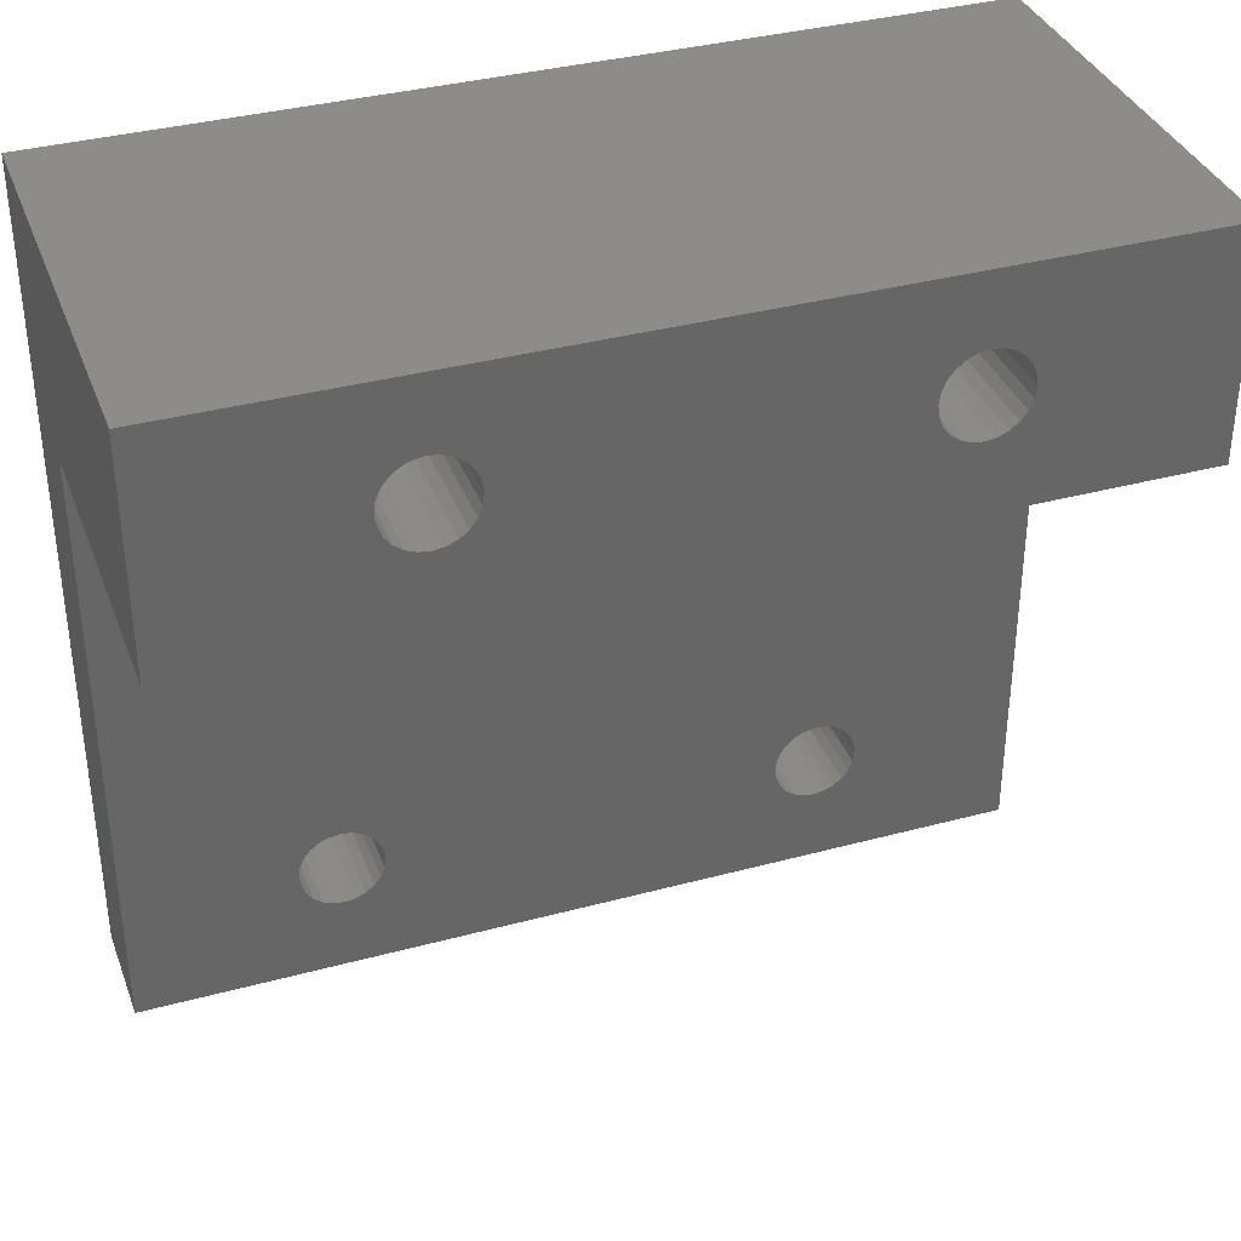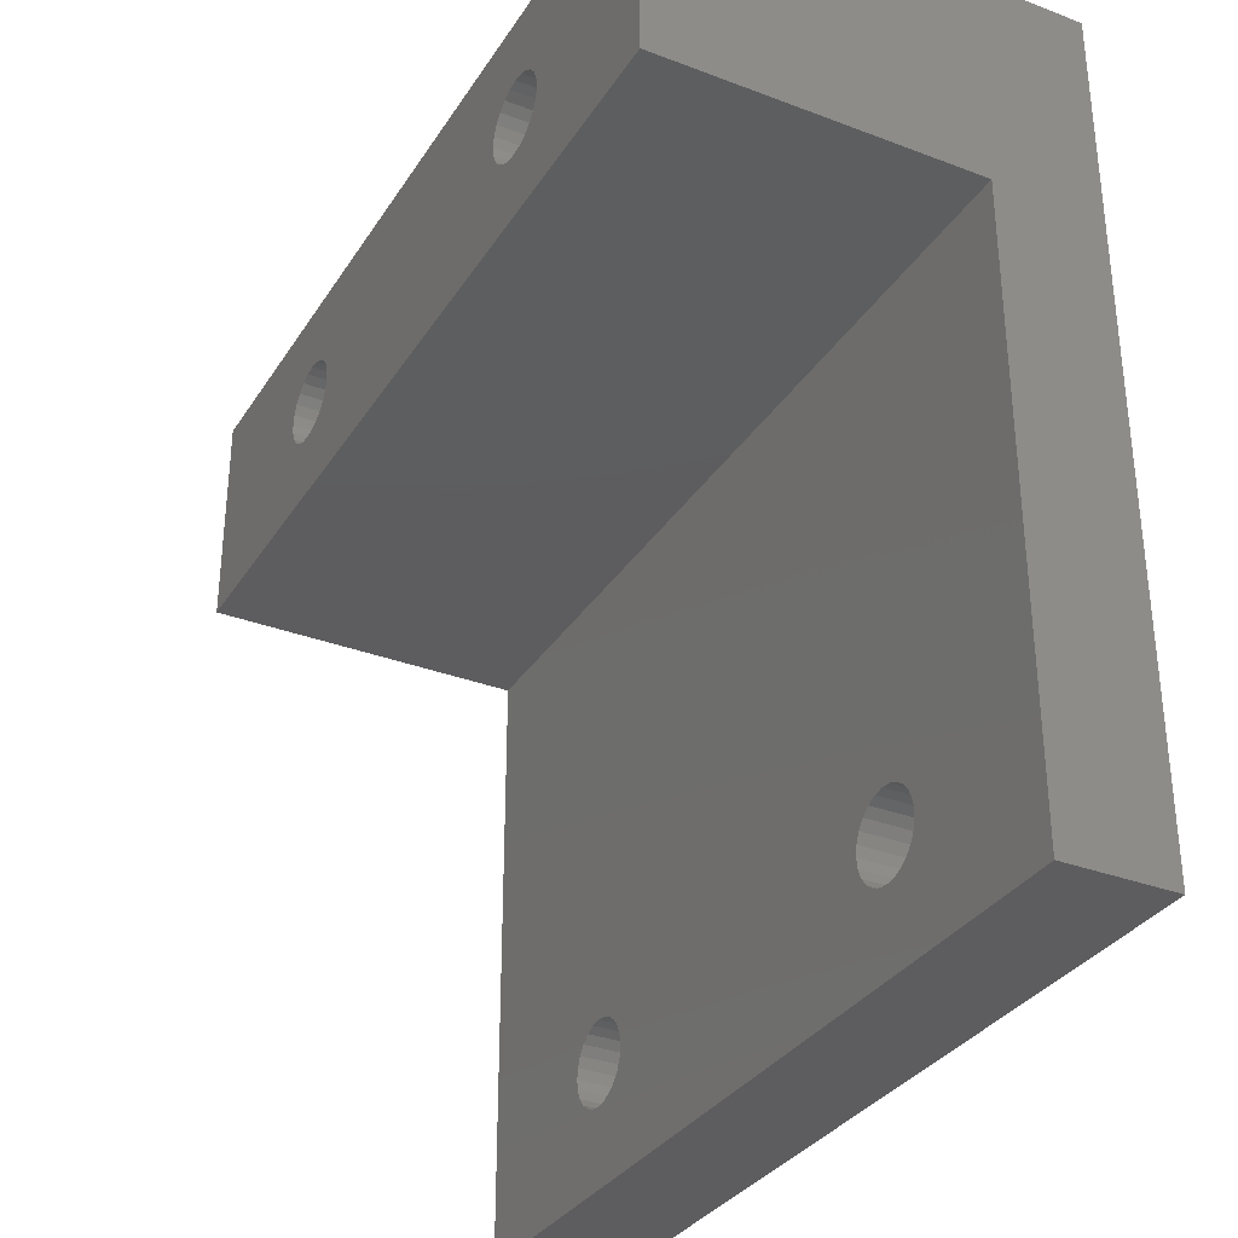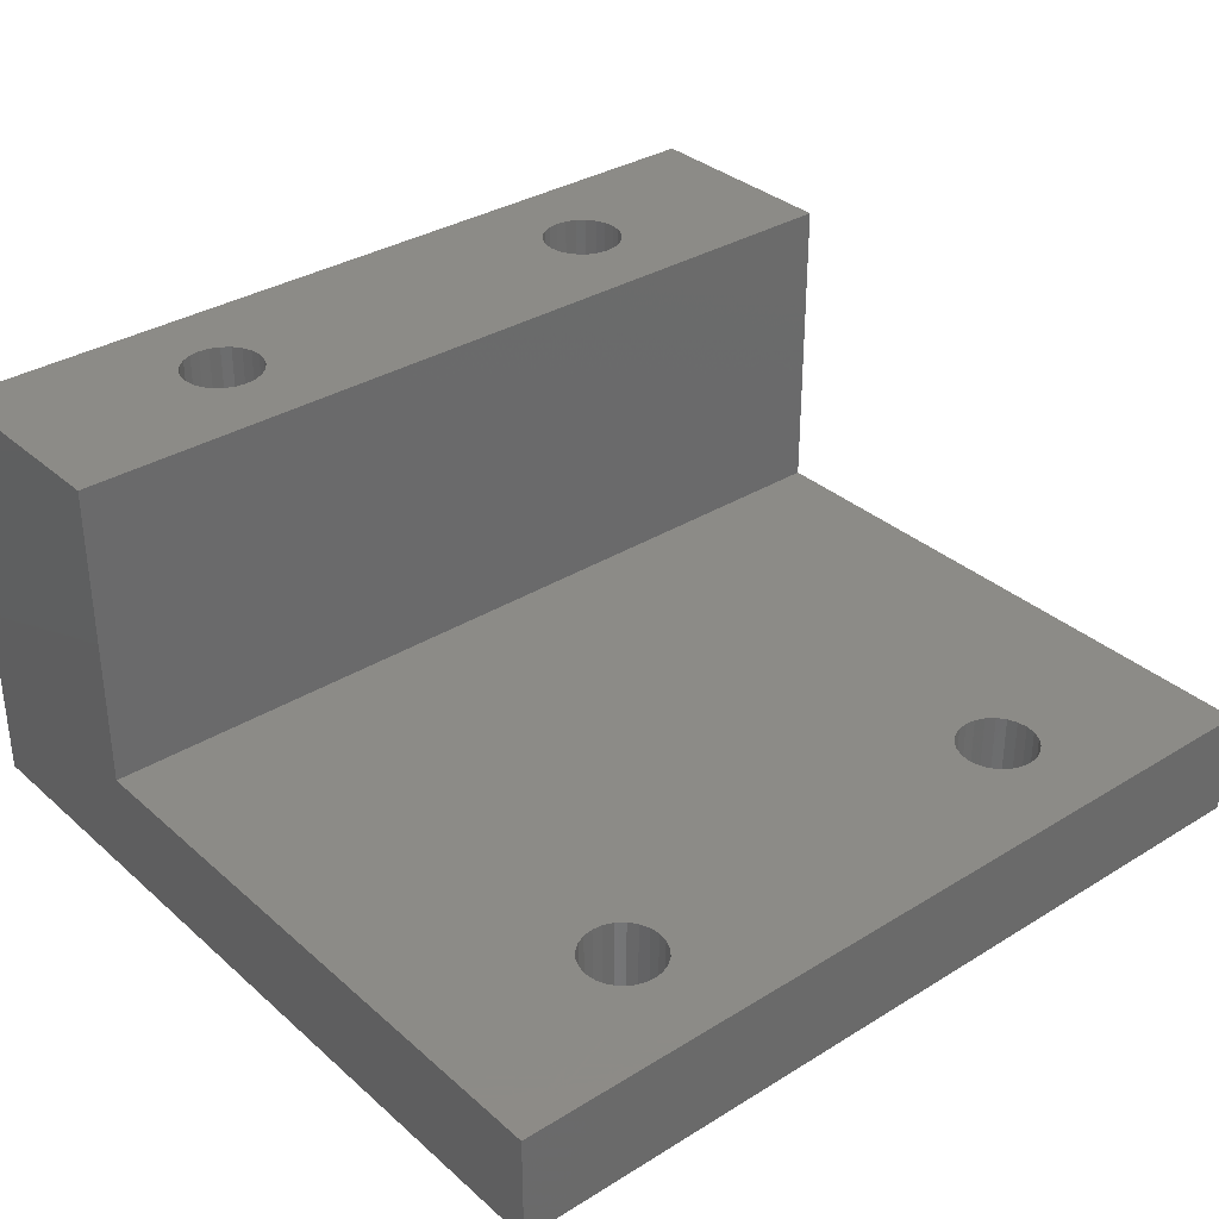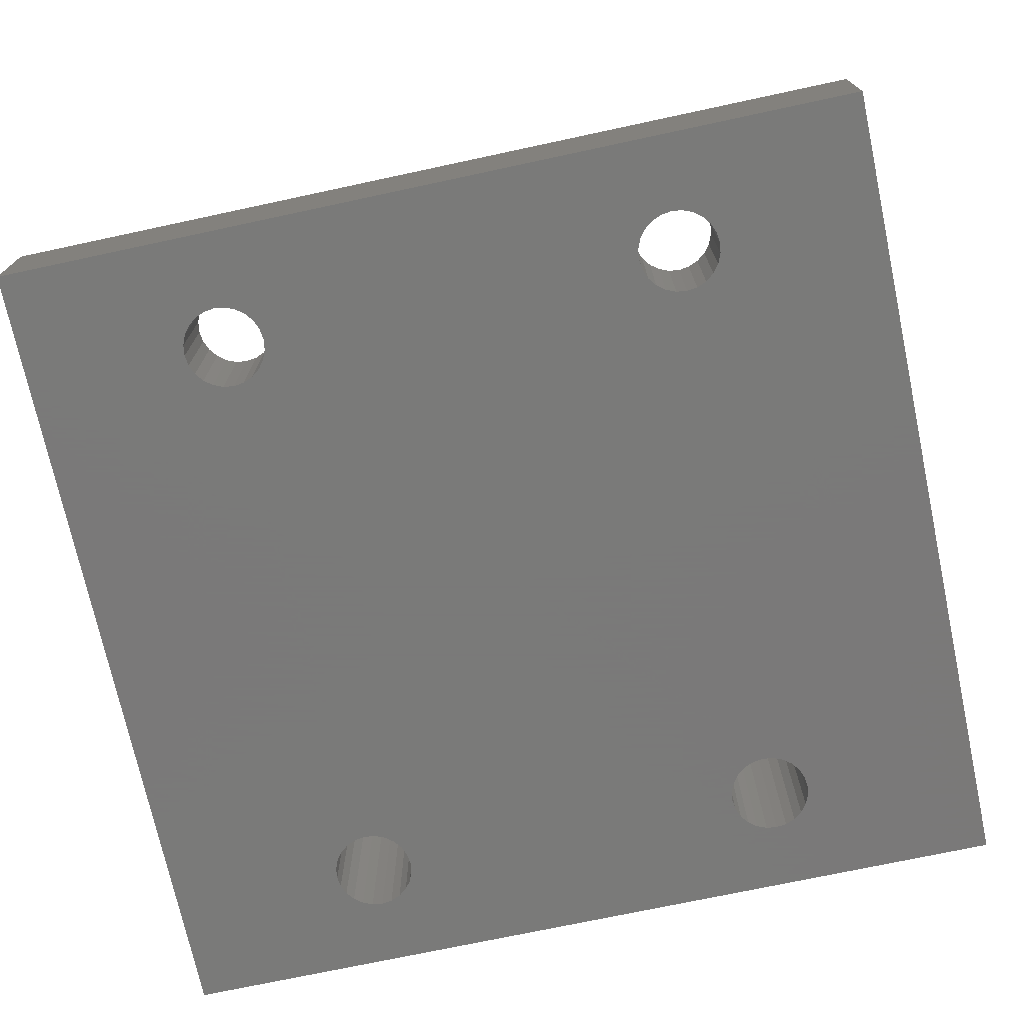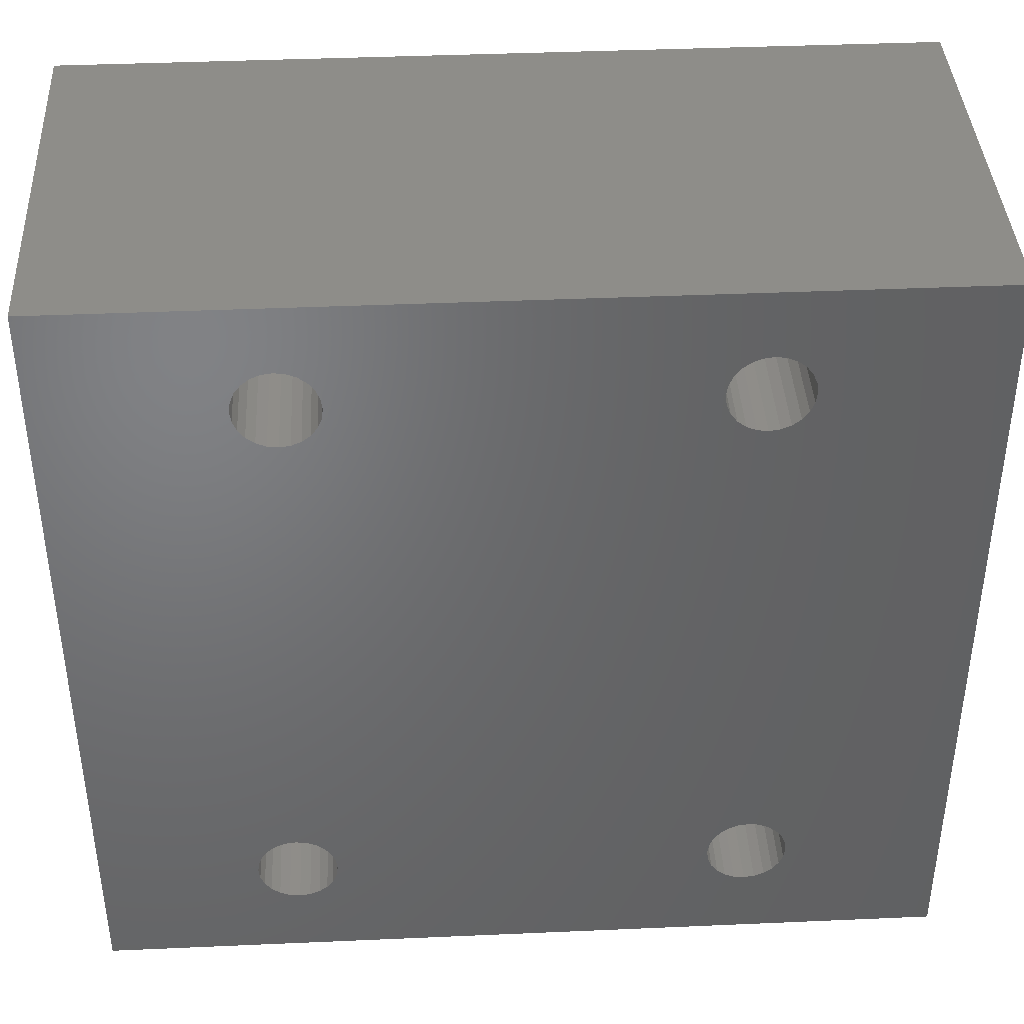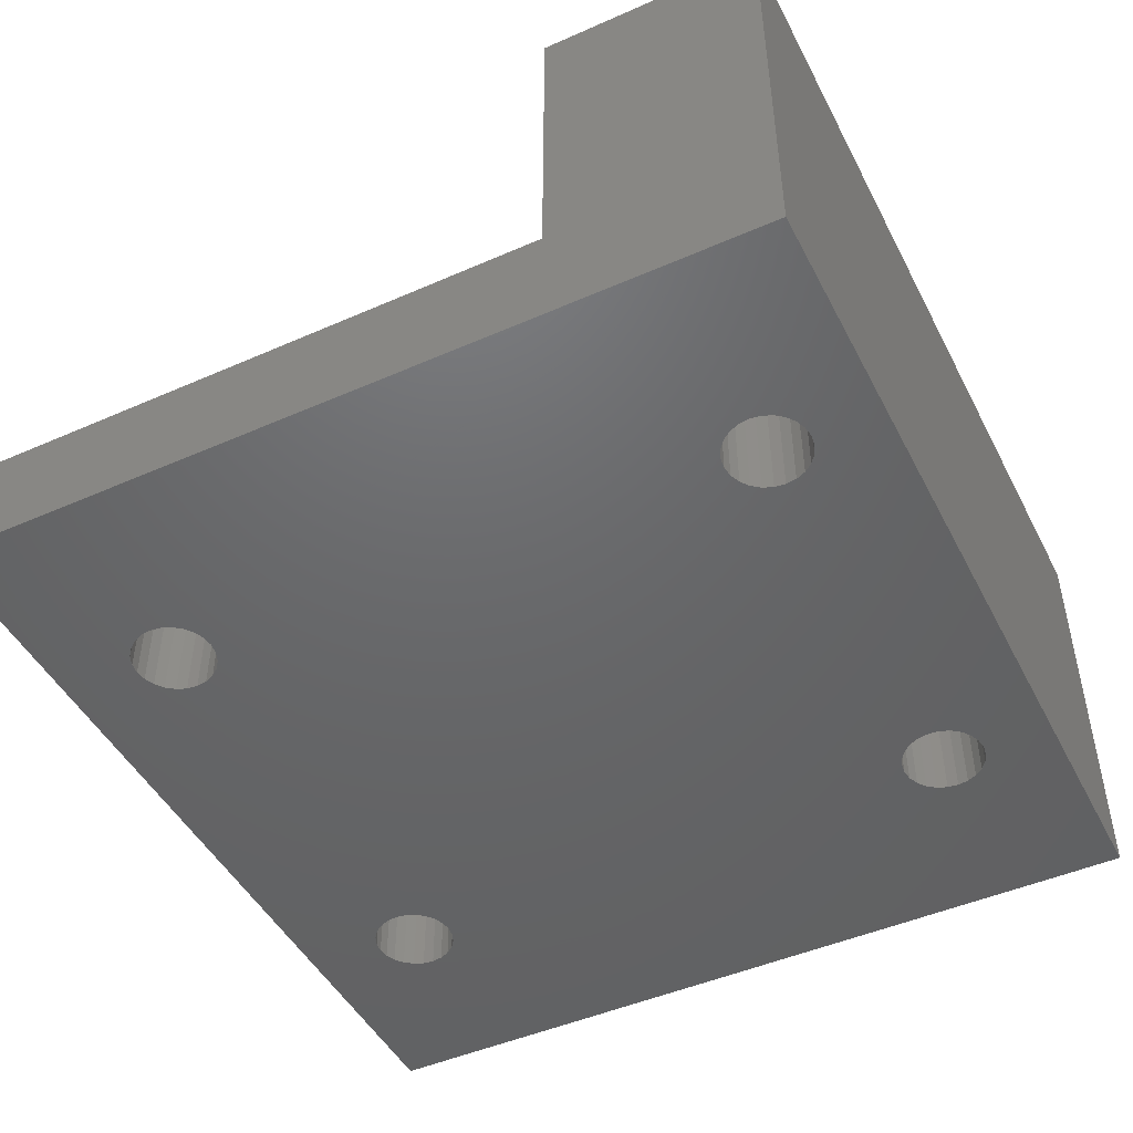
<metadata>
{"format":"stl","ext":"stl","renderer":"f3d","projection":"perspective","resolution":1024,"background":"white","views":[{"elev":36.3,"azim":-19.4,"up":"+Y"},{"elev":-32.8,"azim":62.3,"up":"+Y"},{"elev":33.6,"azim":-40.1,"up":"+Z"},{"elev":-72.7,"azim":12.1,"up":"+Z"},{"elev":40.0,"azim":176.9,"up":"+Y"},{"elev":-47.3,"azim":116.4,"up":"+Z"}]}
</metadata>
<code>
# stl→obj: 202 verts, 420 faces
v -764.8 -1030 -162.1
v -776.6 -1026 -162.1
v -815.6 -1030 -162.1
v -776 -1026 -162.1
v -775.4 -1025 -162.1
v -774.9 -1025 -162.1
v -774.6 -1024 -162.1
v -774.3 -1024 -162.1
v -764.8 -994.9 -162.1
v -774.2 -1023 -162.1
v -774.3 -1023 -162.1
v -774.6 -1022 -162.1
v -774.9 -1022 -162.1
v -775.4 -1021 -162.1
v -776 -1021 -162.1
v -776.6 -1021 -162.1
v -803.8 -1021 -162.1
v -806.1 -1024 -162.1
v -815.6 -994.9 -162.1
v -805.8 -1024 -162.1
v -805.4 -1025 -162.1
v -804.9 -1025 -162.1
v -804.4 -1026 -162.1
v -803.8 -1026 -162.1
v -806.1 -1023 -162.1
v -805.8 -1022 -162.1
v -805.4 -1022 -162.1
v -804.9 -1021 -162.1
v -804.4 -1021 -162.1
v -777.2 -1026 -162.1
v -803.1 -1026 -162.1
v -777.8 -1025 -162.1
v -802.6 -1025 -162.1
v -778.3 -1025 -162.1
v -802.1 -1025 -162.1
v -778.7 -1024 -162.1
v -801.7 -1024 -162.1
v -778.9 -1024 -162.1
v -801.5 -1024 -162.1
v -779 -1023 -162.1
v -801.4 -1023 -162.1
v -778.9 -1023 -162.1
v -801.5 -1023 -162.1
v -778.7 -1022 -162.1
v -801.7 -1022 -162.1
v -778.3 -1022 -162.1
v -802.1 -1022 -162.1
v -777.8 -1021 -162.1
v -802.6 -1021 -162.1
v -777.2 -1021 -162.1
v -803.1 -1021 -162.1
v -777.8 -1021 -168.5
v -778.3 -1022 -168.5
v -777.2 -1021 -168.5
v -776.6 -1021 -168.5
v -776 -1021 -168.5
v -775.4 -1021 -168.5
v -774.9 -1022 -168.5
v -815.6 -994.9 -143.9
v -764.8 -994.9 -143.9
v -776.9 -990.8 -143.9
v -777.5 -990.9 -143.9
v -776.3 -990.6 -143.9
v -764.8 -982.2 -143.9
v -775.8 -990.2 -143.9
v -775.4 -989.7 -143.9
v -775.2 -989.1 -143.9
v -775.1 -988.5 -143.9
v -775.2 -987.9 -143.9
v -775.4 -987.3 -143.9
v -775.8 -986.8 -143.9
v -776.3 -986.5 -143.9
v -776.9 -986.2 -143.9
v -777.5 -986.1 -143.9
v -802.9 -986.1 -143.9
v -804.1 -990.6 -143.9
v -815.6 -982.2 -143.9
v -803.5 -990.8 -143.9
v -802.9 -990.9 -143.9
v -804.6 -990.2 -143.9
v -804.9 -989.7 -143.9
v -805.2 -989.1 -143.9
v -805.3 -988.5 -143.9
v -805.2 -987.9 -143.9
v -804.9 -987.3 -143.9
v -804.6 -986.8 -143.9
v -804.1 -986.5 -143.9
v -803.5 -986.2 -143.9
v -778.1 -990.8 -143.9
v -802.3 -990.8 -143.9
v -778.7 -990.6 -143.9
v -801.7 -990.6 -143.9
v -779.2 -990.2 -143.9
v -801.2 -990.2 -143.9
v -779.5 -989.7 -143.9
v -800.8 -989.7 -143.9
v -779.8 -989.1 -143.9
v -800.6 -989.1 -143.9
v -779.9 -988.5 -143.9
v -800.5 -988.5 -143.9
v -779.8 -987.9 -143.9
v -800.6 -987.9 -143.9
v -779.5 -987.3 -143.9
v -800.8 -987.3 -143.9
v -779.2 -986.8 -143.9
v -801.2 -986.8 -143.9
v -778.7 -986.5 -143.9
v -801.7 -986.5 -143.9
v -778.1 -986.2 -143.9
v -802.3 -986.2 -143.9
v -774.6 -1022 -168.5
v -778.9 -1023 -168.5
v -778.7 -1022 -168.5
v -779 -1023 -168.5
v -778.9 -1024 -168.5
v -778.7 -1024 -168.5
v -778.3 -1025 -168.5
v -801.5 -1024 -168.5
v -801.7 -1024 -168.5
v -774.3 -1023 -168.5
v -774.2 -1023 -168.5
v -774.3 -1024 -168.5
v -774.6 -1024 -168.5
v -774.9 -1025 -168.5
v -775.4 -1025 -168.5
v -776 -1026 -168.5
v -776.6 -1026 -168.5
v -777.2 -1026 -168.5
v -777.8 -1025 -168.5
v -764.8 -1030 -168.5
v -764.8 -982.2 -168.5
v -815.6 -982.2 -168.5
v -815.6 -1030 -168.5
v -803.8 -1026 -168.5
v -803.1 -1026 -168.5
v -802.6 -1025 -168.5
v -802.1 -1025 -168.5
v -801.4 -1023 -168.5
v -801.5 -1023 -168.5
v -801.7 -1022 -168.5
v -802.1 -1022 -168.5
v -802.6 -1021 -168.5
v -803.1 -1021 -168.5
v -803.8 -1021 -168.5
v -804.4 -1026 -168.5
v -804.9 -1025 -168.5
v -805.4 -1025 -168.5
v -805.8 -1024 -168.5
v -806.1 -1024 -168.5
v -806.1 -1023 -168.5
v -805.8 -1022 -168.5
v -805.4 -1022 -168.5
v -804.9 -1021 -168.5
v -804.4 -1021 -168.5
v -804.1 -990.6 -168.5
v -803.5 -990.8 -168.5
v -802.9 -990.9 -168.5
v -804.6 -990.2 -168.5
v -804.9 -989.7 -168.5
v -805.2 -989.1 -168.5
v -805.3 -988.5 -168.5
v -805.2 -987.9 -168.5
v -804.9 -987.3 -168.5
v -804.6 -986.8 -168.5
v -804.1 -986.5 -168.5
v -803.5 -986.2 -168.5
v -802.9 -986.1 -168.5
v -777.5 -986.1 -168.5
v -776.3 -990.6 -168.5
v -776.9 -990.8 -168.5
v -777.5 -990.9 -168.5
v -775.8 -990.2 -168.5
v -775.4 -989.7 -168.5
v -775.2 -989.1 -168.5
v -775.1 -988.5 -168.5
v -775.2 -987.9 -168.5
v -775.4 -987.3 -168.5
v -775.8 -986.8 -168.5
v -776.3 -986.5 -168.5
v -776.9 -986.2 -168.5
v -802.3 -990.8 -168.5
v -778.1 -990.8 -168.5
v -801.7 -990.6 -168.5
v -778.7 -990.6 -168.5
v -801.2 -990.2 -168.5
v -779.2 -990.2 -168.5
v -800.8 -989.7 -168.5
v -779.5 -989.7 -168.5
v -800.6 -989.1 -168.5
v -779.8 -989.1 -168.5
v -800.5 -988.5 -168.5
v -779.9 -988.5 -168.5
v -800.6 -987.9 -168.5
v -779.8 -987.9 -168.5
v -800.8 -987.3 -168.5
v -779.5 -987.3 -168.5
v -801.2 -986.8 -168.5
v -779.2 -986.8 -168.5
v -801.7 -986.5 -168.5
v -778.7 -986.5 -168.5
v -802.3 -986.2 -168.5
v -778.1 -986.2 -168.5
f 1 2 3
f 2 1 4
f 4 1 5
f 5 1 6
f 6 1 7
f 7 1 8
f 8 1 9
f 8 9 10
f 10 9 11
f 11 9 12
f 12 9 13
f 13 9 14
f 14 9 15
f 15 9 16
f 16 9 17
f 3 18 19
f 18 3 20
f 20 3 21
f 21 3 22
f 22 3 23
f 23 3 24
f 24 3 2
f 19 18 25
f 19 25 25
f 19 25 26
f 19 26 27
f 19 27 28
f 19 28 29
f 19 29 17
f 19 17 9
f 30 24 2
f 24 30 31
f 31 30 32
f 31 32 33
f 33 32 34
f 33 34 35
f 35 34 36
f 35 36 37
f 37 36 38
f 37 38 39
f 39 38 40
f 39 40 41
f 41 40 42
f 41 42 43
f 43 42 44
f 43 44 45
f 45 44 46
f 45 46 47
f 47 46 48
f 47 48 49
f 49 48 50
f 49 50 51
f 51 50 16
f 51 16 17
f 52 46 53
f 46 52 48
f 54 48 52
f 48 54 50
f 55 50 54
f 50 55 16
f 56 16 55
f 16 56 15
f 57 15 56
f 15 57 14
f 58 14 57
f 14 58 13
f 9 59 19
f 59 9 60
f 60 61 62
f 61 60 63
f 63 60 64
f 63 64 65
f 65 64 66
f 66 64 67
f 67 64 68
f 68 64 69
f 69 64 70
f 70 64 71
f 71 64 72
f 72 64 73
f 73 64 74
f 74 64 75
f 59 76 77
f 76 59 78
f 78 59 79
f 79 59 60
f 79 60 62
f 77 76 80
f 77 80 81
f 77 81 82
f 77 82 83
f 77 83 84
f 77 84 85
f 77 85 86
f 77 86 87
f 77 87 88
f 77 88 75
f 77 75 64
f 89 79 62
f 79 89 90
f 90 89 91
f 90 91 92
f 92 91 93
f 92 93 94
f 94 93 95
f 94 95 96
f 96 95 97
f 96 97 98
f 98 97 99
f 98 99 100
f 100 99 101
f 100 101 102
f 102 101 103
f 102 103 104
f 104 103 105
f 104 105 106
f 106 105 107
f 106 107 108
f 108 107 109
f 108 109 110
f 110 109 74
f 110 74 75
f 58 12 13
f 12 58 111
f 112 44 42
f 44 112 113
f 114 42 40
f 42 114 112
f 115 40 38
f 40 115 114
f 116 38 36
f 38 116 115
f 34 116 36
f 116 34 117
f 118 37 39
f 37 118 119
f 111 11 12
f 11 111 120
f 120 10 11
f 10 120 121
f 113 46 44
f 46 113 53
f 121 8 10
f 8 121 122
f 122 7 8
f 7 122 123
f 123 6 7
f 6 123 124
f 6 125 5
f 125 6 124
f 5 126 4
f 126 5 125
f 4 127 2
f 127 4 126
f 2 128 30
f 128 2 127
f 30 129 32
f 129 30 128
f 32 117 34
f 117 32 129
f 130 9 1
f 9 64 60
f 64 9 131
f 131 9 130
f 64 132 77
f 132 64 131
f 77 19 59
f 19 77 132
f 19 132 3
f 3 132 133
f 130 3 133
f 3 130 1
f 134 128 127
f 128 134 135
f 128 135 129
f 129 135 136
f 129 136 117
f 117 136 137
f 117 137 116
f 116 137 119
f 116 119 115
f 115 119 118
f 115 118 114
f 114 118 138
f 114 138 112
f 112 138 139
f 112 139 113
f 113 139 140
f 113 140 53
f 53 140 141
f 53 141 52
f 52 141 142
f 52 142 54
f 54 142 143
f 54 143 55
f 55 143 144
f 133 134 127
f 134 133 145
f 145 133 146
f 146 133 147
f 147 133 148
f 148 133 149
f 149 133 132
f 149 132 150
f 150 132 150
f 150 132 151
f 151 132 152
f 152 132 153
f 153 132 154
f 154 132 144
f 144 132 155
f 144 155 156
f 144 156 157
f 155 132 158
f 158 132 159
f 159 132 160
f 160 132 161
f 161 132 162
f 162 132 163
f 163 132 164
f 164 132 165
f 165 132 166
f 166 132 167
f 167 132 168
f 168 132 131
f 130 122 131
f 122 130 123
f 123 130 124
f 124 130 125
f 125 130 126
f 126 130 127
f 127 130 133
f 131 122 121
f 131 121 120
f 131 120 111
f 131 111 58
f 131 58 57
f 131 57 56
f 131 56 55
f 131 55 144
f 131 144 169
f 169 144 170
f 170 144 171
f 171 144 157
f 131 169 172
f 131 172 173
f 131 173 174
f 131 174 175
f 131 175 176
f 131 176 177
f 131 177 178
f 131 178 179
f 131 179 180
f 131 180 168
f 181 171 157
f 171 181 182
f 182 181 183
f 182 183 184
f 184 183 185
f 184 185 186
f 186 185 187
f 186 187 188
f 188 187 189
f 188 189 190
f 190 189 191
f 190 191 192
f 192 191 193
f 192 193 194
f 194 193 195
f 194 195 196
f 196 195 197
f 196 197 198
f 198 197 199
f 198 199 200
f 200 199 201
f 200 201 202
f 202 201 167
f 202 167 168
f 119 35 37
f 35 119 137
f 35 136 33
f 136 35 137
f 33 135 31
f 135 33 136
f 31 134 24
f 134 31 135
f 24 145 23
f 145 24 134
f 23 146 22
f 146 23 145
f 22 147 21
f 147 22 146
f 147 20 21
f 20 147 148
f 148 18 20
f 18 148 149
f 149 25 18
f 25 149 150
f 25 150 25
f 150 25 150
f 150 26 25
f 26 150 151
f 151 27 26
f 27 151 152
f 153 27 152
f 27 153 28
f 154 28 153
f 28 154 29
f 144 29 154
f 29 144 17
f 143 17 144
f 17 143 51
f 142 51 143
f 51 142 49
f 141 49 142
f 49 141 47
f 141 45 47
f 45 141 140
f 140 43 45
f 43 140 139
f 139 41 43
f 41 139 138
f 138 39 41
f 39 138 118
f 186 95 93
f 95 186 188
f 76 158 80
f 158 76 155
f 173 65 66
f 65 173 172
f 161 84 83
f 84 161 162
f 190 99 97
f 99 190 192
f 78 155 76
f 155 78 156
f 89 184 91
f 184 89 182
f 200 105 198
f 105 200 107
f 167 88 166
f 88 167 75
f 202 107 200
f 107 202 109
f 168 109 202
f 109 168 74
f 165 86 164
f 86 165 87
f 174 66 67
f 66 174 173
f 176 68 69
f 68 176 175
f 175 67 68
f 67 175 174
f 177 69 70
f 69 177 176
f 178 70 71
f 70 178 177
f 92 181 90
f 181 92 183
f 79 156 78
f 156 79 157
f 65 169 63
f 169 65 172
f 166 87 165
f 87 166 88
f 62 182 89
f 182 62 171
f 196 105 103
f 105 196 198
f 194 103 101
f 103 194 196
f 192 101 99
f 101 192 194
f 91 186 93
f 186 91 184
f 188 97 95
f 97 188 190
f 179 73 180
f 73 179 72
f 61 171 62
f 171 61 170
f 180 74 168
f 74 180 73
f 201 75 167
f 75 201 110
f 191 98 100
f 98 191 189
f 193 100 102
f 100 193 191
f 197 104 106
f 104 197 195
f 197 108 199
f 108 197 106
f 195 102 104
f 102 195 193
f 199 110 201
f 110 199 108
f 63 170 61
f 170 63 169
f 158 81 80
f 81 158 159
f 160 83 82
f 83 160 161
f 189 96 98
f 96 189 187
f 90 157 79
f 157 90 181
f 94 183 92
f 183 94 185
f 162 85 84
f 85 162 163
f 178 72 179
f 72 178 71
f 163 86 85
f 86 163 164
f 187 94 96
f 94 187 185
f 159 82 81
f 82 159 160

</code>
